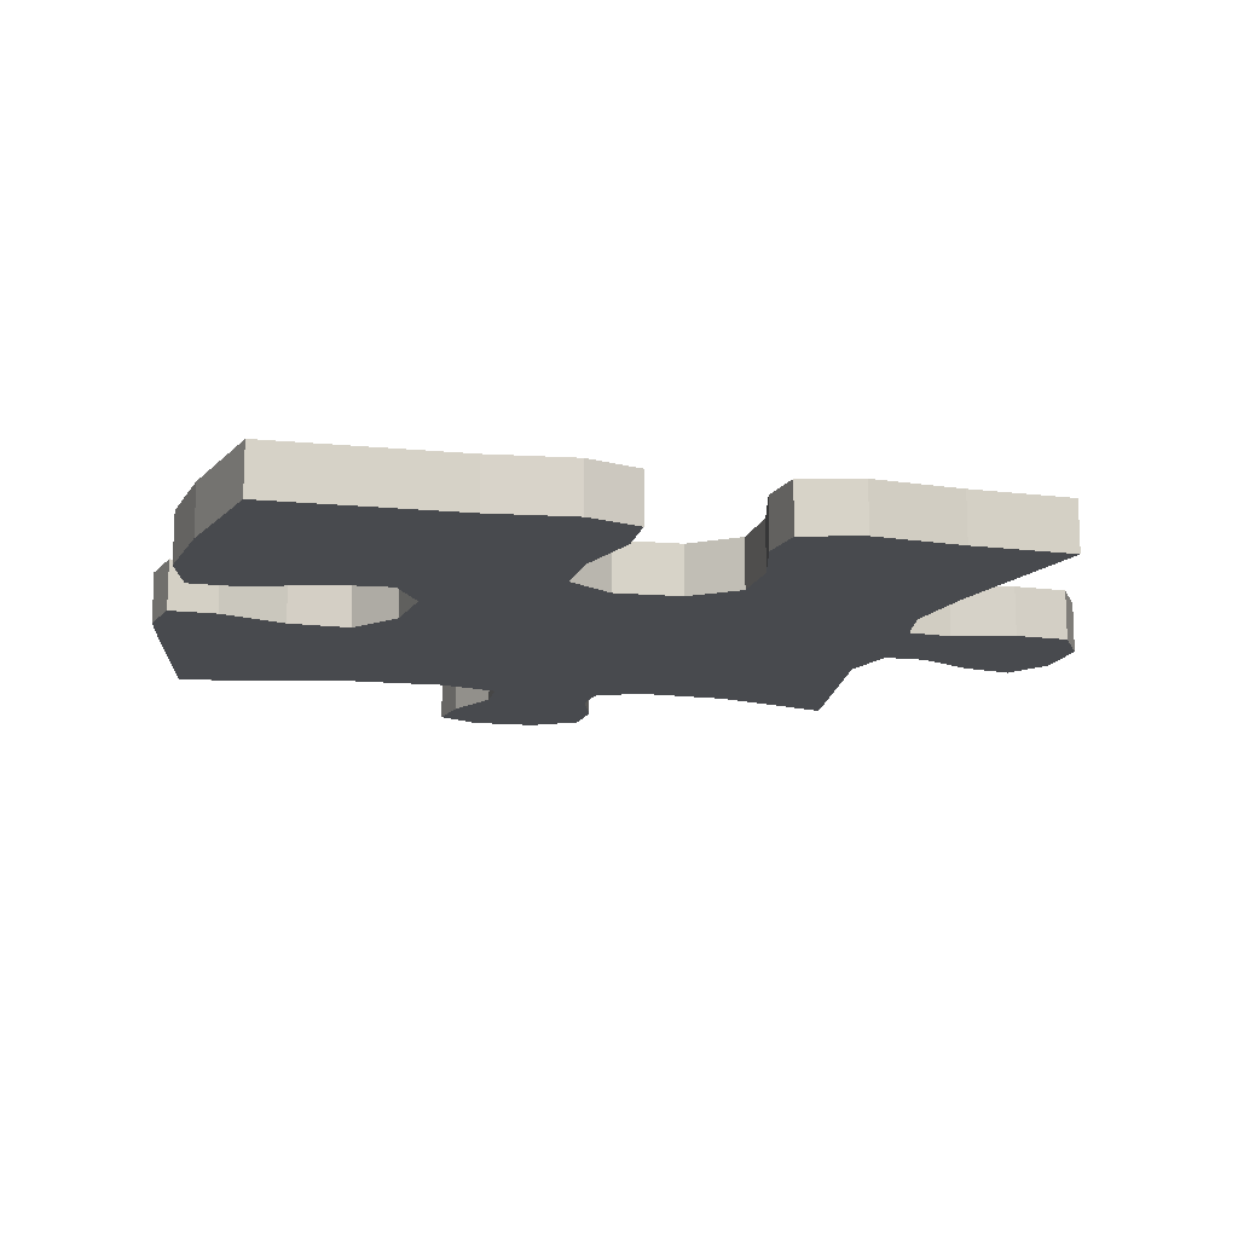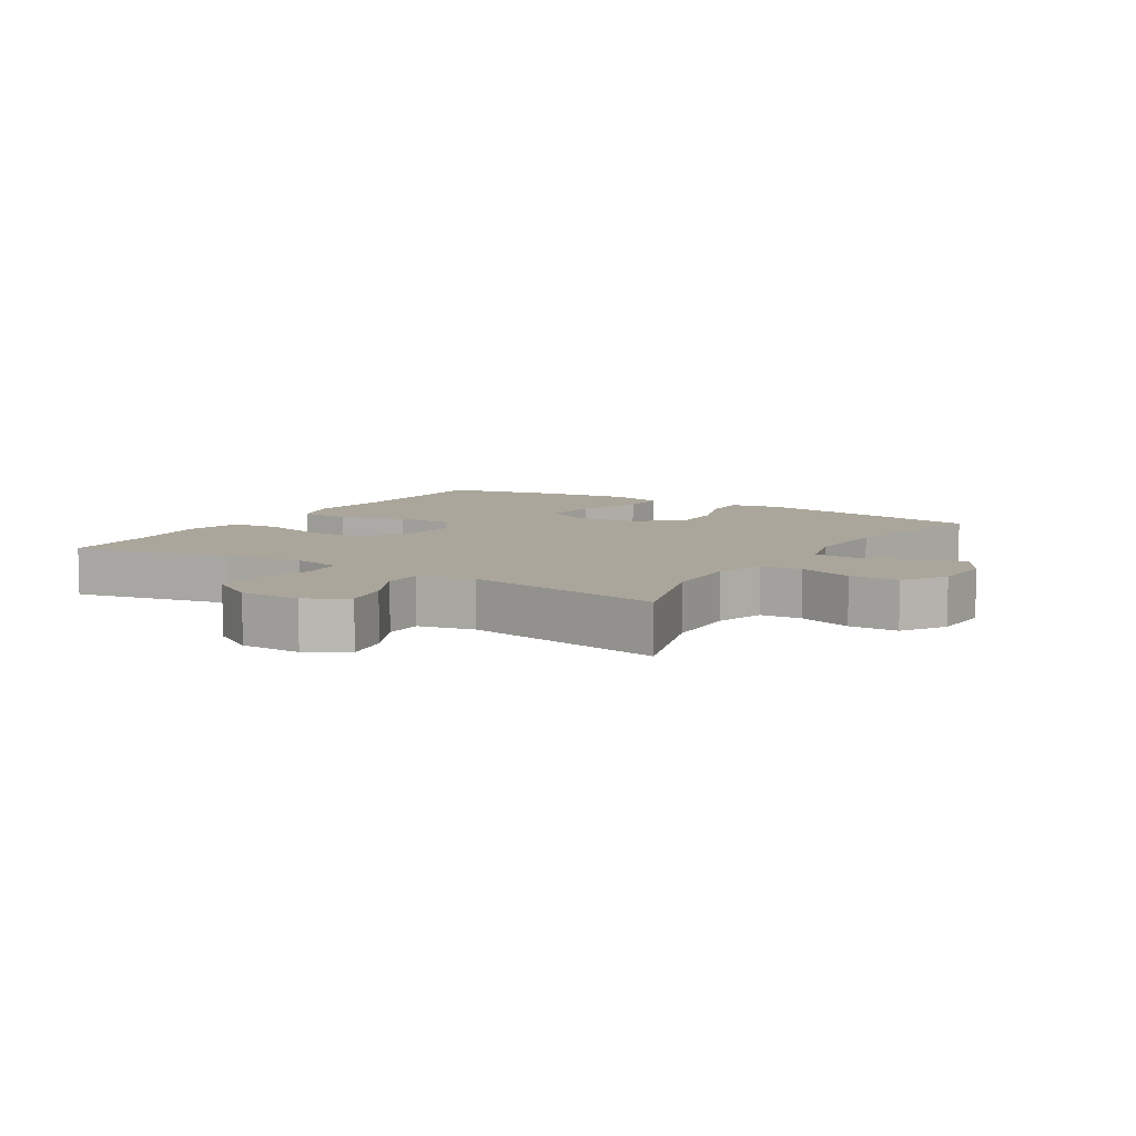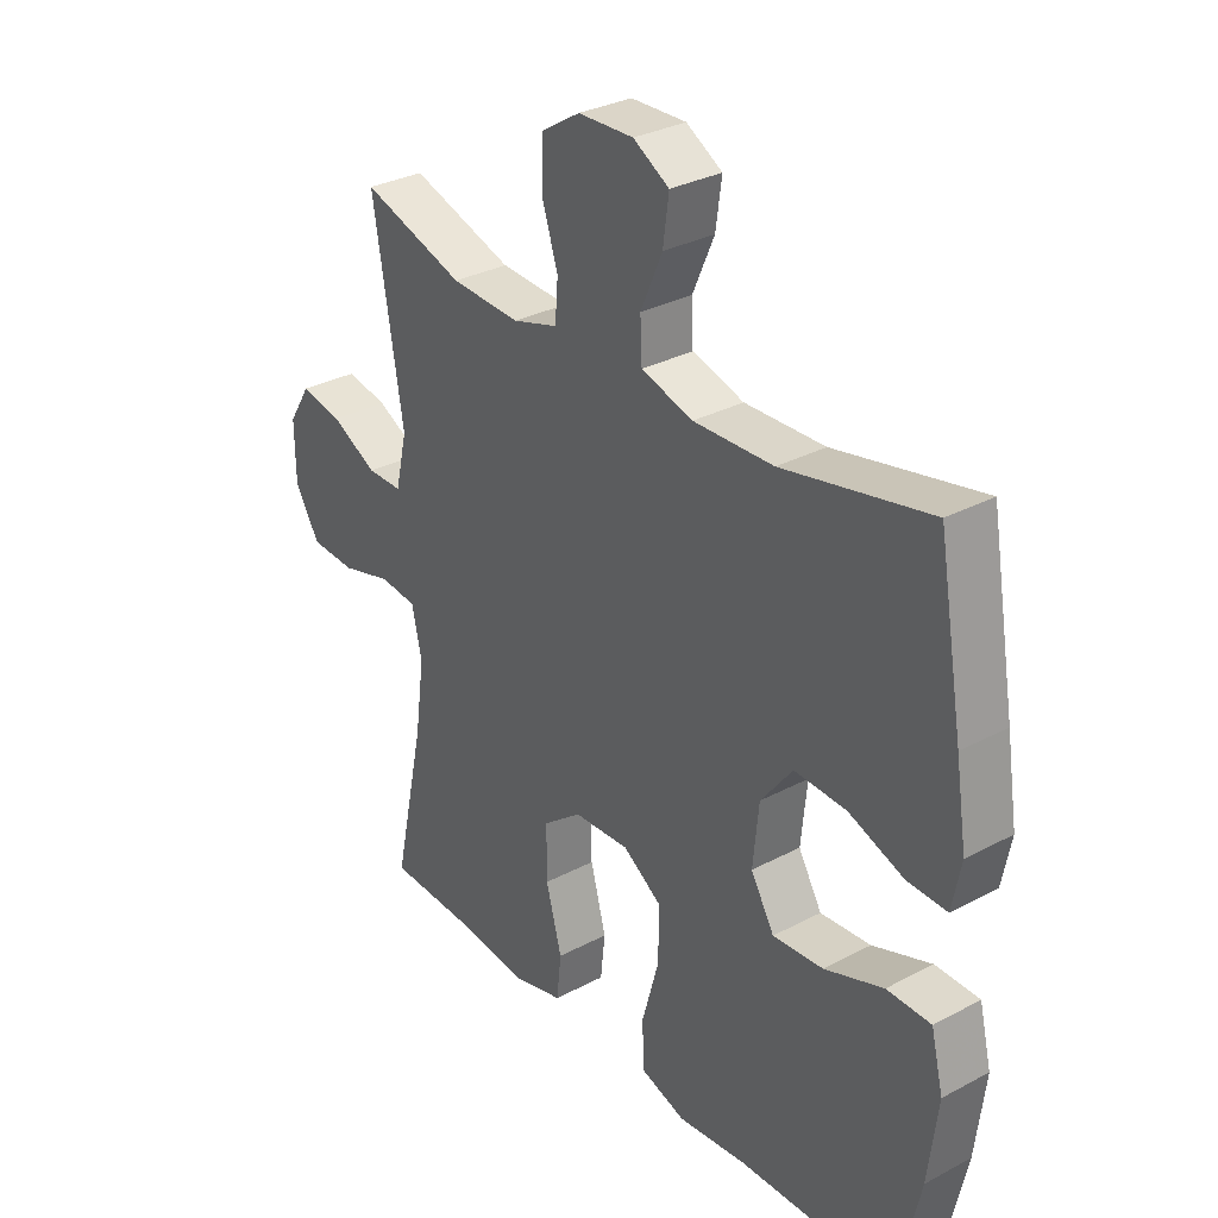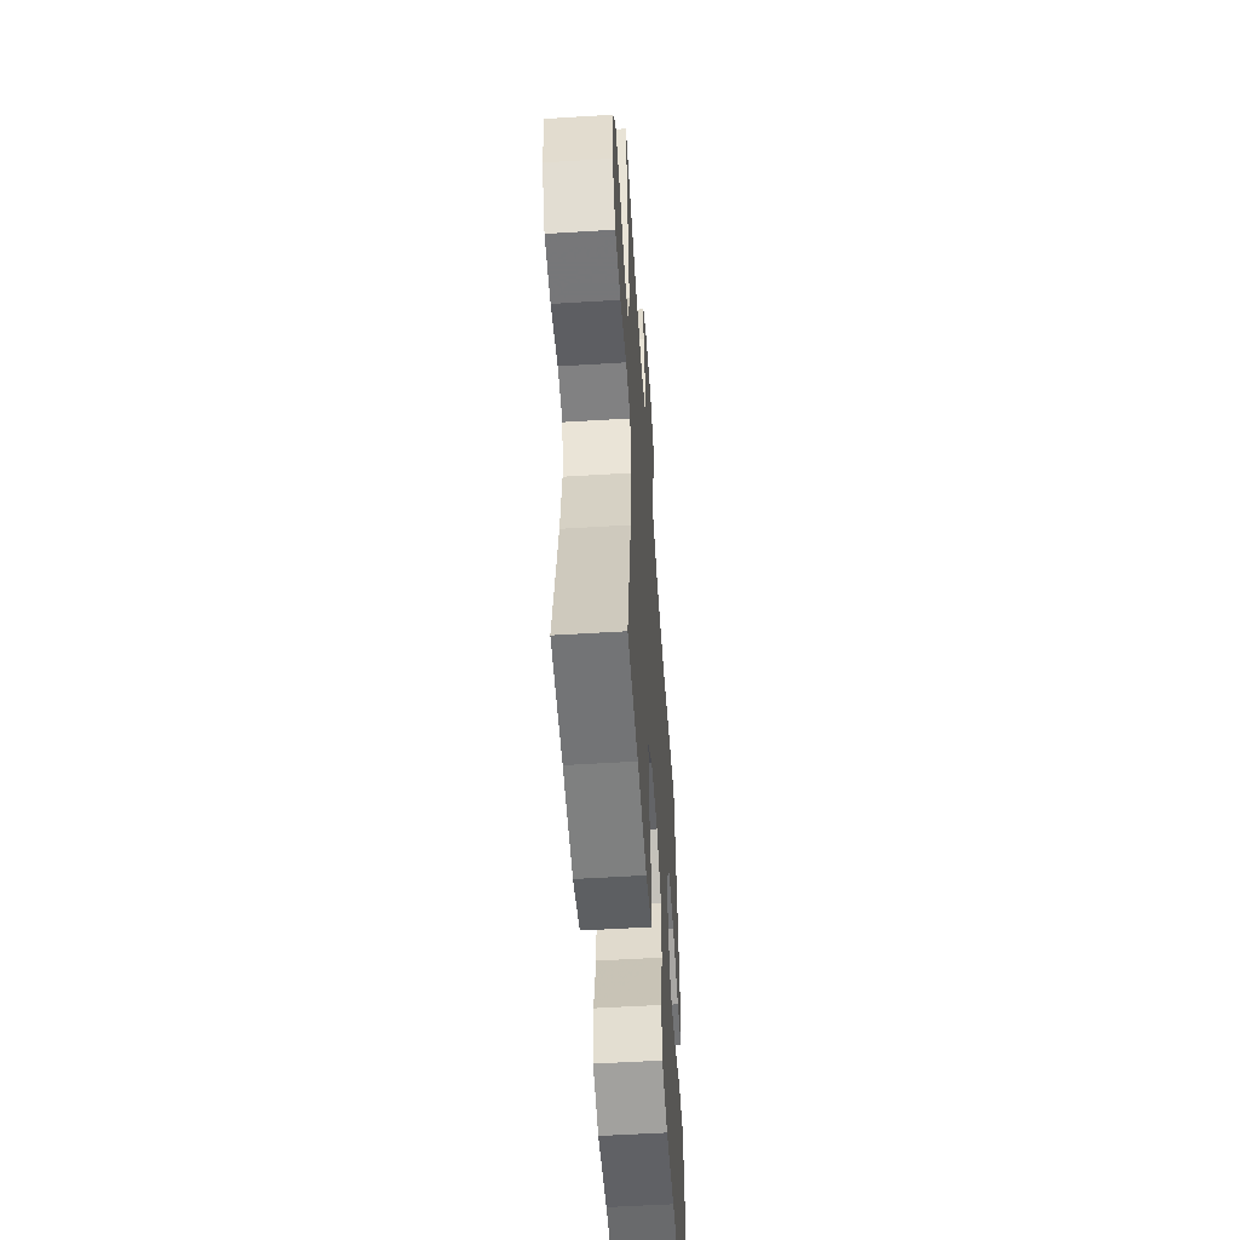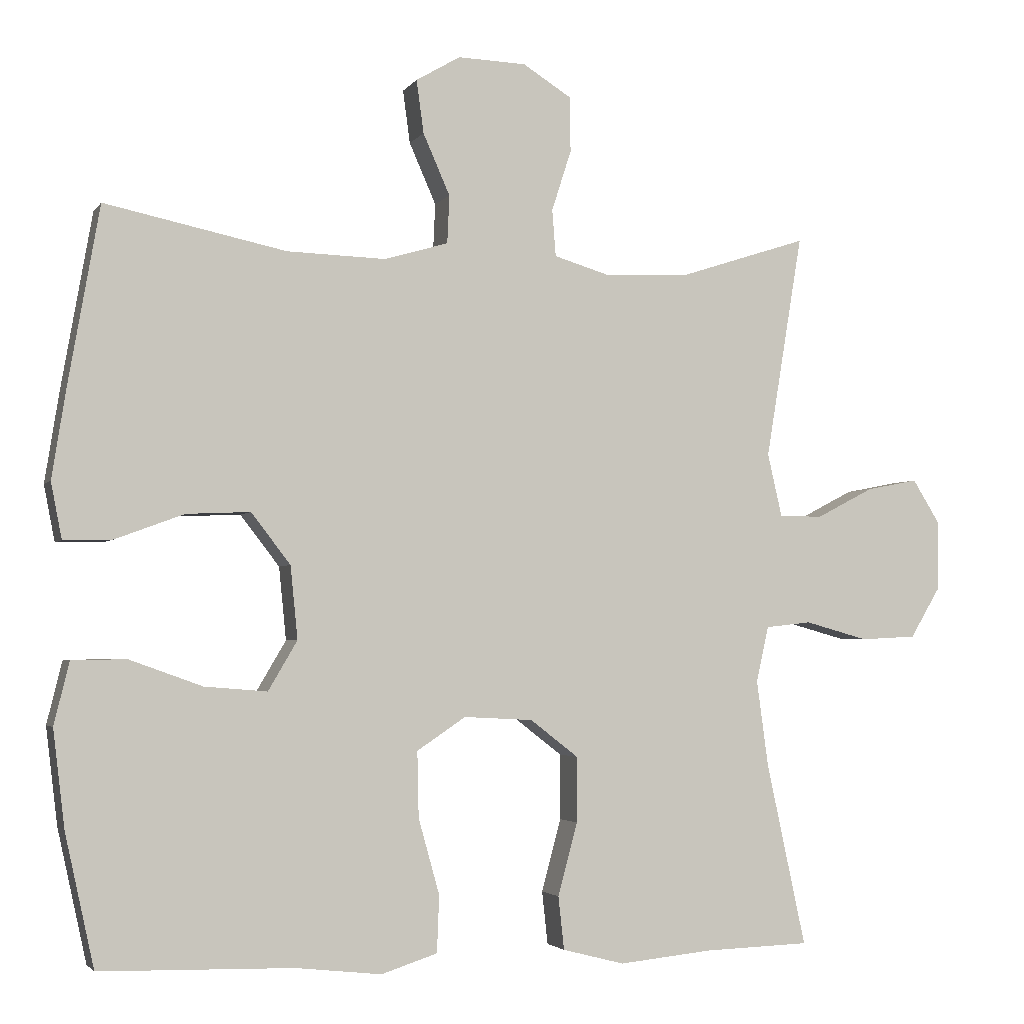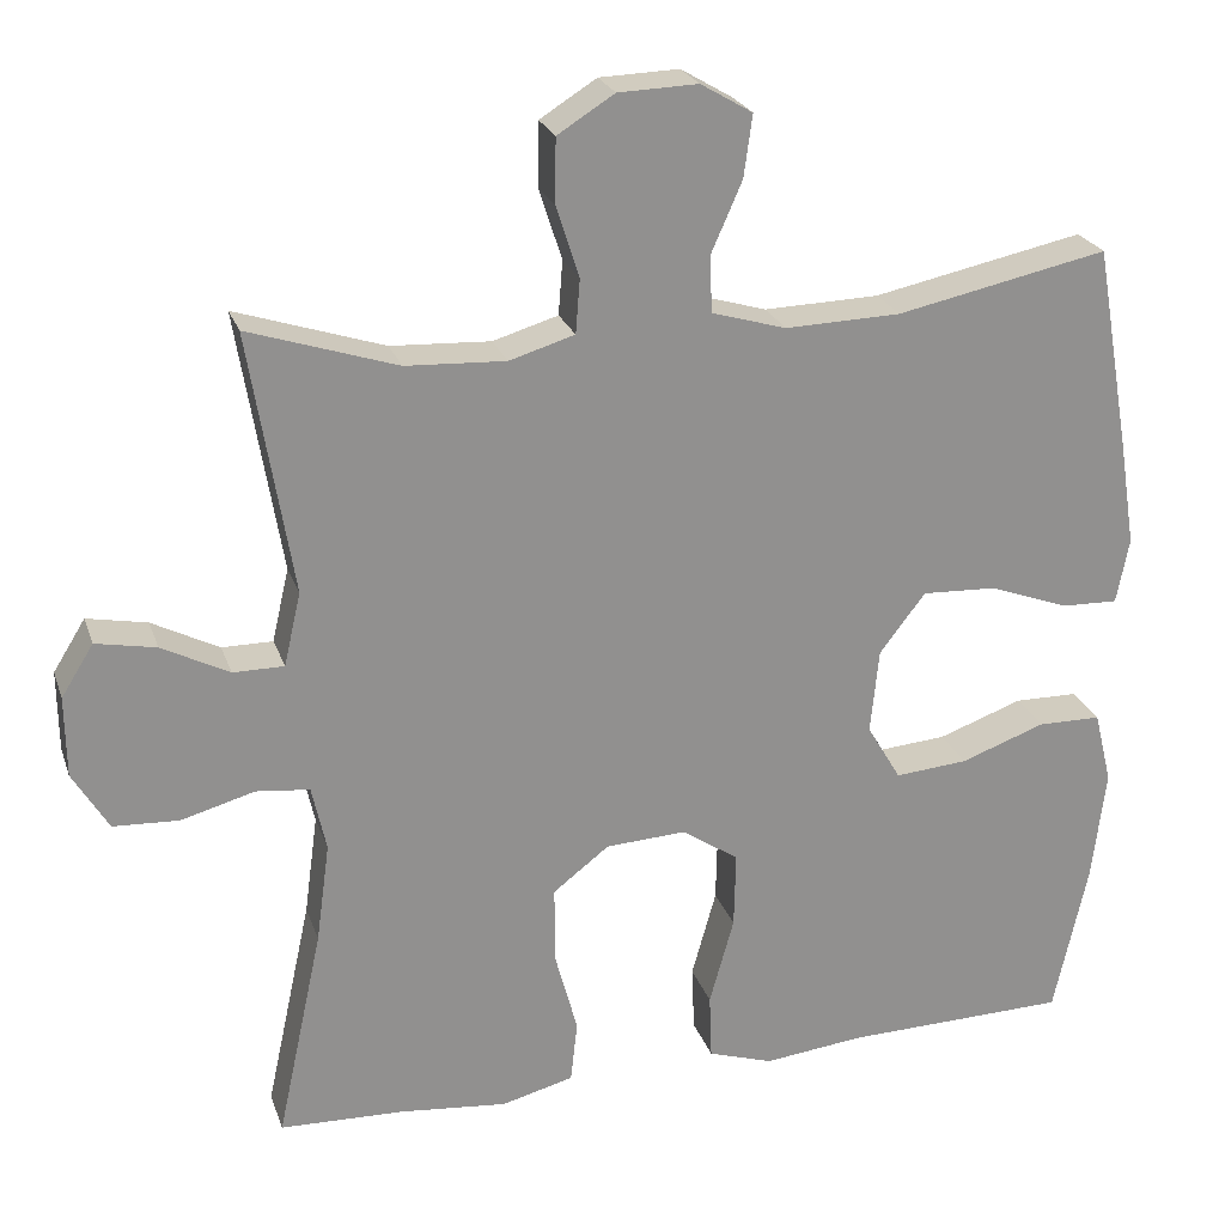
<metadata>
{"format":"obj","ext":"obj","renderer":"f3d","projection":"perspective","resolution":1024,"background":"white","views":[{"elev":-13.3,"azim":166.2,"up":"+Y"},{"elev":7.9,"azim":-57.8,"up":"+Y"},{"elev":31.3,"azim":52.9,"up":"+Z"},{"elev":-54.2,"azim":-86.2,"up":"+Z"},{"elev":-3.1,"azim":162.1,"up":"+Z"},{"elev":23.9,"azim":-16.6,"up":"+Z"}]}
</metadata>
<code>
v -0.5 0.07 0.5
v -0.325 0.07 0.443
v -0.207 0.07 0.437
v -0.13 0.07 0.46
v -0.125 0.07 0.524
v -0.152 0.07 0.608
v -0.151 0.07 0.684
v -0.084 0.07 0.726
v 0.01 0.07 0.729
v 0.071 0.07 0.693
v 0.061 0.07 0.62
v 0.024 0.07 0.536
v 0.027 0.07 0.47
v 0.115 0.07 0.444
v 0.251 0.07 0.448
v 0.5 0.07 0.5
v 0.543 0.07 0.254
v 0.562 0.07 0.133
v 0.547 0.07 0.056
v 0.48 0.07 0.058
v 0.386 0.07 0.093
v 0.298 0.07 0.097
v 0.244 0.07 0.027
v 0.234 0.07 -0.073
v 0.274 0.07 -0.141
v 0.36 0.07 -0.134
v 0.46 0.07 -0.098
v 0.535 0.07 -0.099
v 0.556 0.07 -0.185
v 0.54 0.07 -0.318
v 0.5 0.07 -0.5
v 0.235 0.07 -0.506
v 0.117 0.07 -0.519
v 0.04 0.07 -0.494
v 0.037 0.07 -0.416
v 0.066 0.07 -0.312
v 0.068 0.07 -0.222
v 0.001 0.07 -0.177
v -0.094 0.07 -0.182
v -0.16 0.07 -0.233
v -0.16 0.07 -0.323
v -0.133 0.07 -0.423
v -0.141 0.07 -0.496
v -0.226 0.07 -0.518
v -0.354 0.07 -0.505
v -0.5 0.07 -0.5
v -0.446 0.07 -0.249
v -0.43 0.07 -0.131
v -0.447 0.07 -0.054
v -0.51 0.07 -0.047
v -0.597 0.07 -0.071
v -0.674 0.07 -0.067
v -0.716 0.07 0.003
v -0.717 0.07 0.098
v -0.679 0.07 0.159
v -0.608 0.07 0.145
v -0.529 0.07 0.104
v -0.469 0.07 0.104
v -0.449 0.07 0.191
v -0.5 0 0.5
v -0.325 0 0.443
v -0.207 0 0.437
v -0.13 0 0.46
v -0.125 0 0.524
v -0.152 0 0.608
v -0.151 0 0.684
v -0.084 0 0.726
v 0.01 0 0.729
v 0.071 0 0.693
v 0.061 0 0.62
v 0.024 0 0.536
v 0.027 0 0.47
v 0.115 0 0.444
v 0.251 0 0.448
v 0.5 0 0.5
v 0.543 0 0.254
v 0.562 0 0.133
v 0.547 0 0.056
v 0.48 0 0.058
v 0.386 0 0.093
v 0.298 0 0.097
v 0.244 0 0.027
v 0.234 0 -0.073
v 0.274 0 -0.141
v 0.36 0 -0.134
v 0.46 0 -0.098
v 0.535 0 -0.099
v 0.556 0 -0.185
v 0.54 0 -0.318
v 0.5 0 -0.5
v 0.235 0 -0.506
v 0.117 0 -0.519
v 0.04 0 -0.494
v 0.037 0 -0.416
v 0.066 0 -0.312
v 0.068 0 -0.222
v 0.001 0 -0.177
v -0.094 0 -0.182
v -0.16 0 -0.233
v -0.16 0 -0.323
v -0.133 0 -0.423
v -0.141 0 -0.496
v -0.226 0 -0.518
v -0.354 0 -0.505
v -0.5 0 -0.5
v -0.446 0 -0.249
v -0.43 0 -0.131
v -0.447 0 -0.054
v -0.51 0 -0.047
v -0.597 0 -0.071
v -0.674 0 -0.067
v -0.716 0 0.003
v -0.717 0 0.098
v -0.679 0 0.159
v -0.608 0 0.145
v -0.529 0 0.104
v -0.469 0 0.104
v -0.449 0 0.191
f 54 55 56 57
f 54 57 58
f 53 54 58
f 50 51 52 53
f 49 50 53 58
f 48 49 58 59
f 45 46 47
f 45 47 48
f 44 45 48 59
f 41 42 43 44
f 40 41 44 59
f 33 34 35 36
f 32 33 36 37
f 31 32 37
f 30 31 37 38
f 26 27 28 29
f 25 26 29 30
f 18 19 20 21
f 18 21 22
f 15 16 17 18
f 14 15 18 22
f 13 14 22 23
f 9 10 11 12
f 9 12 13
f 8 9 13
f 5 6 7 8
f 4 5 8 13
f 3 4 13 23
f 40 59 1 2
f 39 40 2 3
f 38 39 3 23
f 25 30 38
f 24 25 38
f 23 24 38
f 116 115 114 113
f 117 116 113
f 117 113 112
f 112 111 110 109
f 117 112 109 108
f 118 117 108 107
f 106 105 104
f 107 106 104
f 118 107 104 103
f 103 102 101 100
f 118 103 100 99
f 95 94 93 92
f 96 95 92 91
f 96 91 90
f 97 96 90 89
f 88 87 86 85
f 89 88 85 84
f 80 79 78 77
f 81 80 77
f 77 76 75 74
f 81 77 74 73
f 82 81 73 72
f 71 70 69 68
f 72 71 68
f 72 68 67
f 67 66 65 64
f 72 67 64 63
f 82 72 63 62
f 61 60 118 99
f 62 61 99 98
f 82 62 98 97
f 97 89 84
f 97 84 83
f 97 83 82
f 1 60 61 2
f 2 61 62 3
f 3 62 63 4
f 4 63 64 5
f 5 64 65 6
f 6 65 66 7
f 7 66 67 8
f 8 67 68 9
f 9 68 69 10
f 10 69 70 11
f 11 70 71 12
f 12 71 72 13
f 13 72 73 14
f 14 73 74 15
f 15 74 75 16
f 16 75 76 17
f 17 76 77 18
f 18 77 78 19
f 19 78 79 20
f 20 79 80 21
f 21 80 81 22
f 22 81 82 23
f 23 82 83 24
f 24 83 84 25
f 25 84 85 26
f 26 85 86 27
f 27 86 87 28
f 28 87 88 29
f 29 88 89 30
f 30 89 90 31
f 31 90 91 32
f 32 91 92 33
f 33 92 93 34
f 34 93 94 35
f 35 94 95 36
f 36 95 96 37
f 37 96 97 38
f 38 97 98 39
f 39 98 99 40
f 40 99 100 41
f 41 100 101 42
f 42 101 102 43
f 43 102 103 44
f 44 103 104 45
f 45 104 105 46
f 46 105 106 47
f 47 106 107 48
f 48 107 108 49
f 49 108 109 50
f 50 109 110 51
f 51 110 111 52
f 52 111 112 53
f 53 112 113 54
f 54 113 114 55
f 55 114 115 56
f 56 115 116 57
f 57 116 117 58
f 58 117 118 59
f 59 118 60 1

</code>
